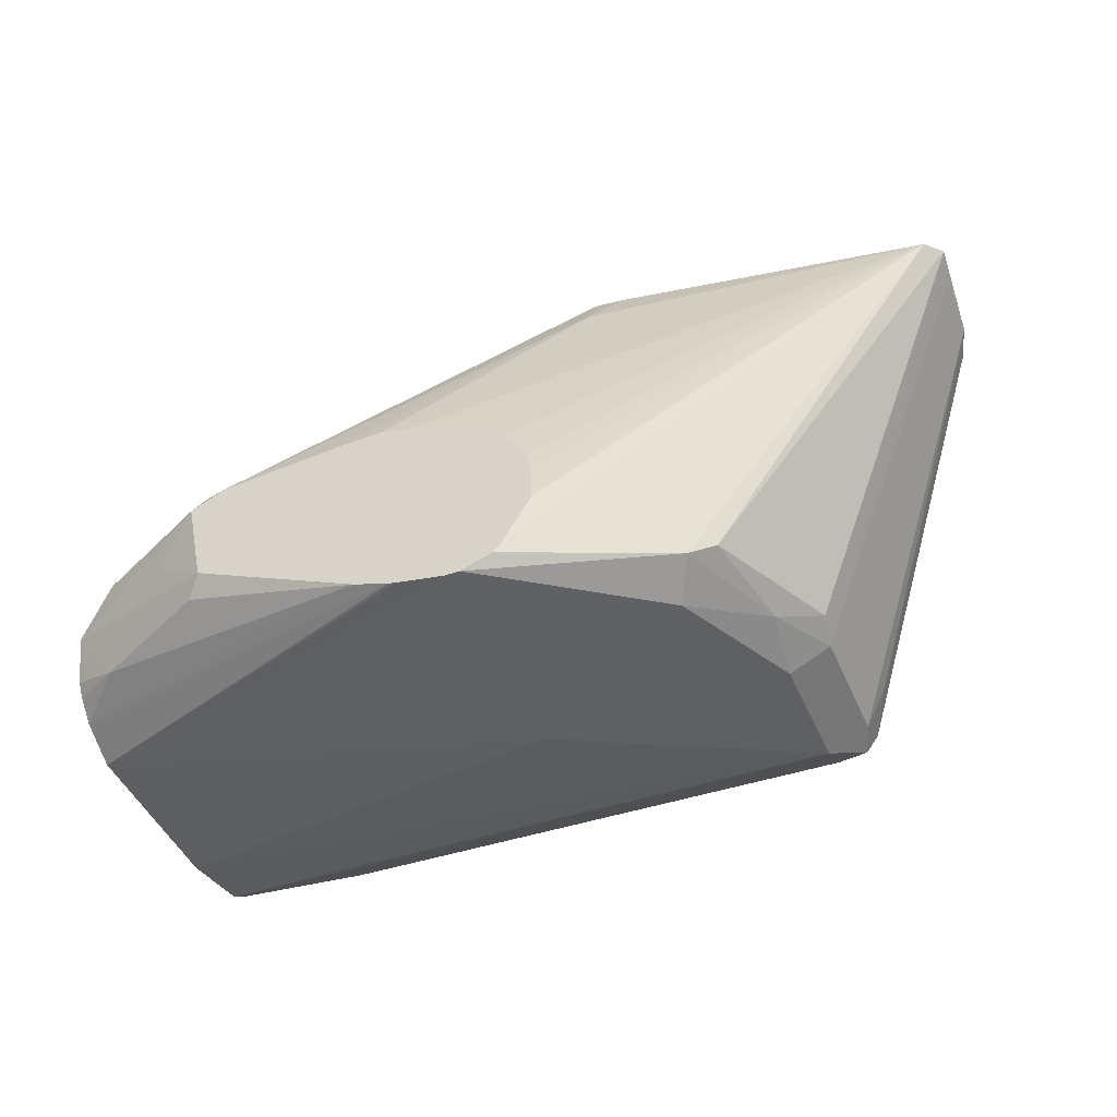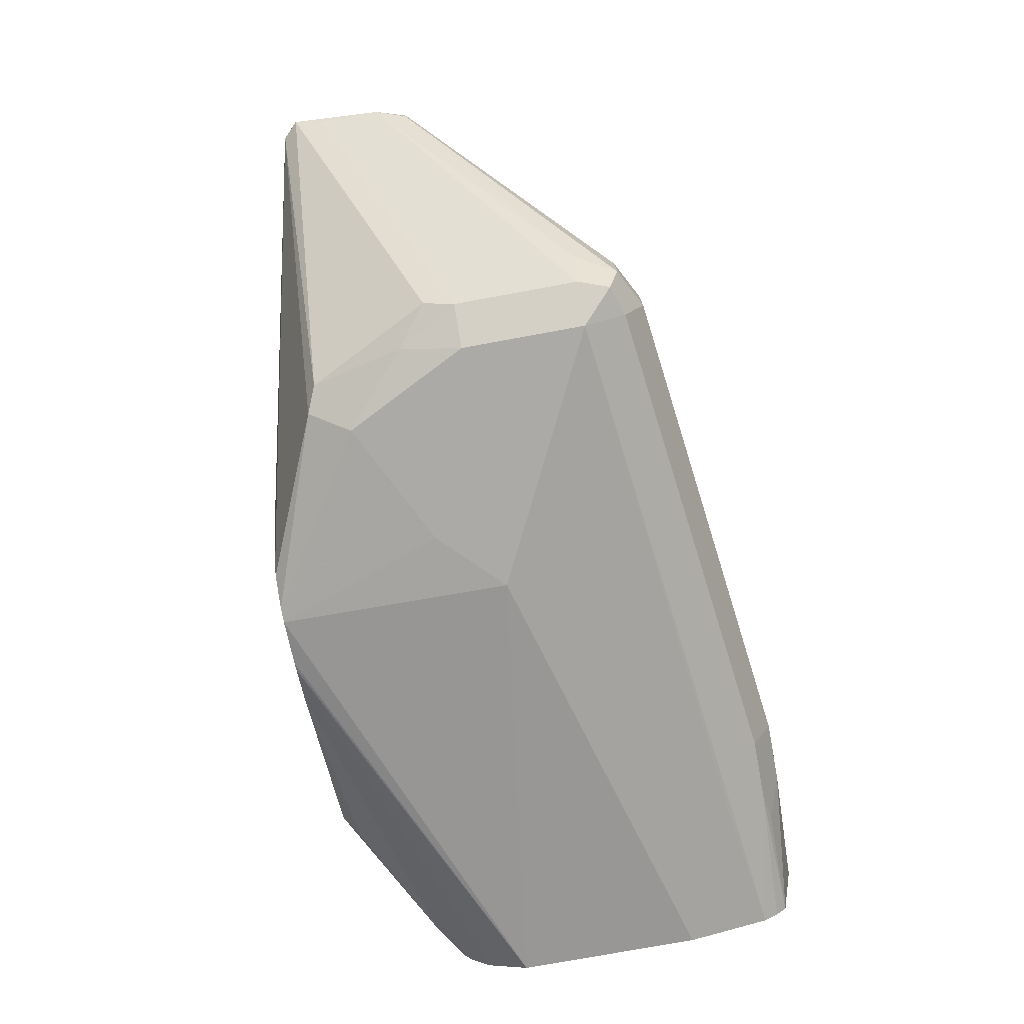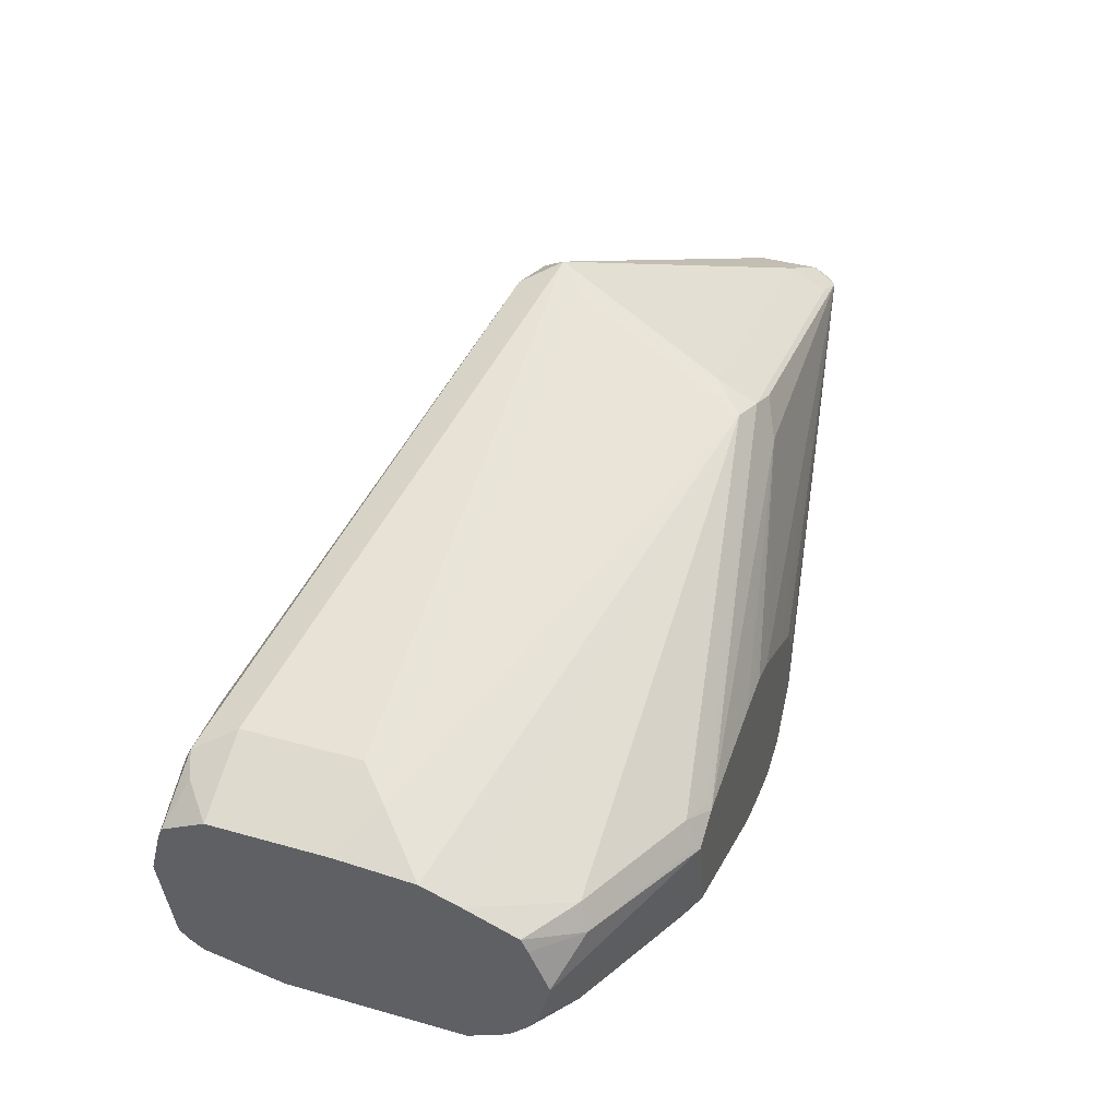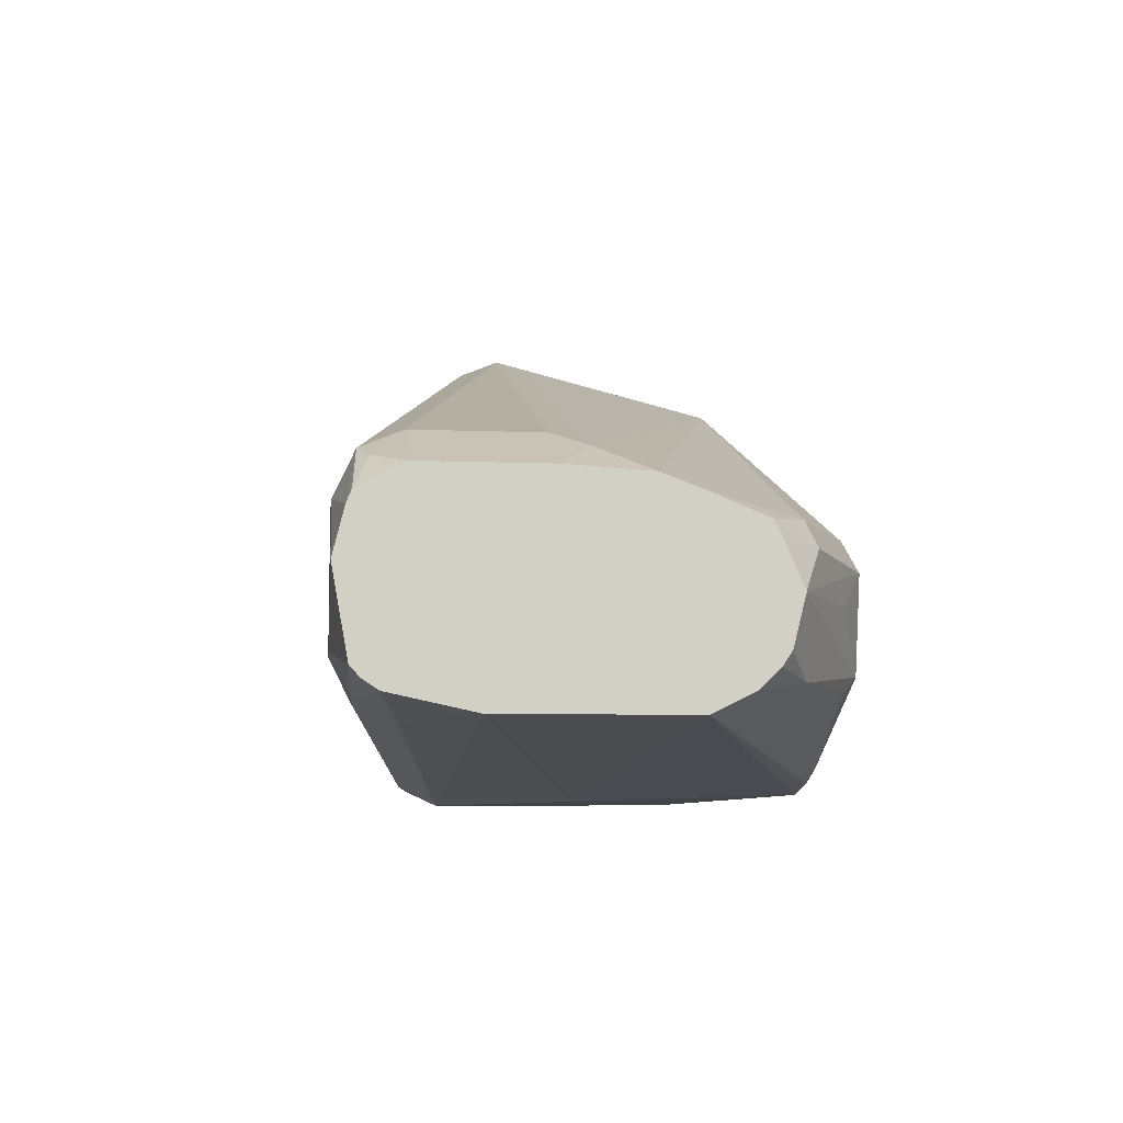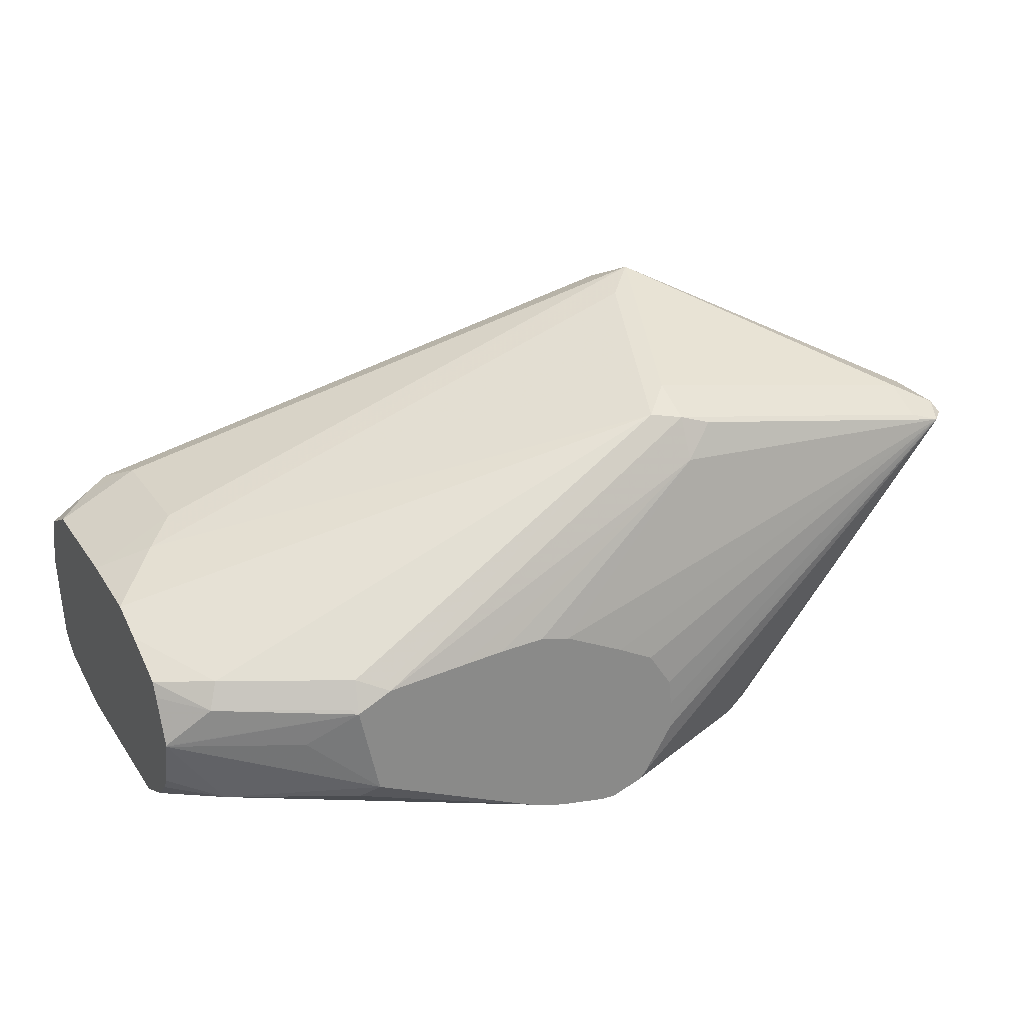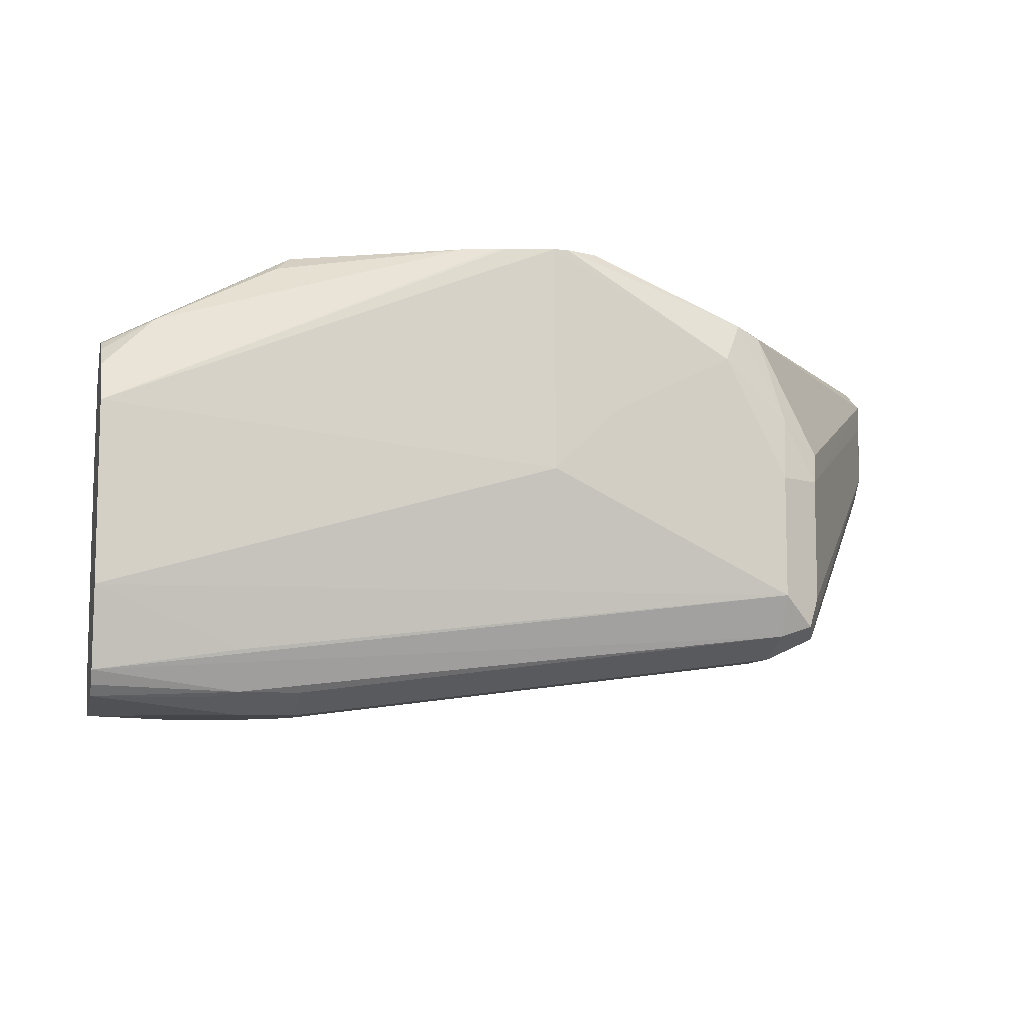
<metadata>
{"format":"obj","ext":"obj","renderer":"f3d","projection":"perspective","resolution":1024,"background":"white","views":[{"elev":-45.1,"azim":22.1,"up":"+Y"},{"elev":-75.7,"azim":100.4,"up":"+Y"},{"elev":41.3,"azim":-71.1,"up":"+Y"},{"elev":-7.4,"azim":-96.4,"up":"+Y"},{"elev":27.3,"azim":-27.4,"up":"+Y"},{"elev":-8.8,"azim":-13.4,"up":"+Z"}]}
</metadata>
<code>
v 0.3223 -0.6591 -0.5859
v 0.3223 -0.6573 -0.5309
v 0.2146 -0.6445 -0.5713
v 0.2146 -0.6445 -0.6152
v 0.3808 -0.6591 -0.6152
v 0.3369 -0.6591 -0.5713
v 0.3108 -0.6552 -0.5309
v 0.3662 -0.6591 -0.5566
v 0.3258 -0.6573 -0.5309
v 0.2146 -0.6396 -0.5615
v 0.309 -0.6548 -0.5309
v 0.2146 -0.6403 -0.6349
v 0.249 -0.6445 -0.6298
v 0.3808 -0.6543 -0.625
v 0.3881 -0.6555 -0.6225
v 0.3906 -0.6543 -0.6152
v 0.3808 -0.6591 -0.5859
v 0.3826 -0.6555 -0.5713
v 0.3711 -0.6543 -0.5468
v 0.3333 -0.6545 -0.5309
v 0.3076 -0.6543 -0.5309
v 0.3006 -0.652 -0.5309
v 0.2271 -0.6372 -0.5493
v 0.2146 -0.6349 -0.5568
v 0.2146 -0.638 -0.6383
v 0.249 -0.6396 -0.6396
v 0.3808 -0.6445 -0.6298
v 0.2637 -0.6396 -0.6396
v 0.2637 -0.6298 -0.6445
v 0.3906 -0.6494 -0.625
v 0.3955 -0.6445 -0.6152
v 0.4345 -0.581 -0.5713
v 0.3906 -0.6543 -0.5859
v 0.3772 -0.6518 -0.5493
v 0.3918 -0.6518 -0.5786
v 0.4321 -0.5786 -0.5456
v 0.3351 -0.6525 -0.5309
v 0.2601 -0.6334 -0.5309
v 0.2563 -0.6372 -0.5346
v 0.2146 -0.6203 -0.5518
v 0.2146 -0.6317 -0.5547
v 0.2146 -0.6355 -0.6408
v 0.2417 -0.6372 -0.6408
v 0.3808 -0.6298 -0.6298
v 0.249 -0.6298 -0.6445
v 0.2637 -0.6152 -0.6445
v 0.3906 -0.6347 -0.625
v 0.4321 -0.5822 -0.5786
v 0.4321 -0.5786 -0.5786
v 0.4345 -0.5761 -0.5664
v 0.4358 -0.5786 -0.5493
v 0.4345 -0.581 -0.5566
v 0.3262 -0.6134 -0.5309
v 0.3352 -0.6183 -0.5309
v 0.3411 -0.6273 -0.5309
v 0.3418 -0.6338 -0.5309
v 0.342 -0.6385 -0.5309
v 0.342 -0.6409 -0.5309
v 0.4345 -0.5761 -0.5517
v 0.4248 -0.5761 -0.5468
v 0.3589 -0.5639 -0.5456
v 0.3515 -0.5713 -0.542
v 0.3112 -0.606 -0.5309
v 0.2554 -0.6113 -0.5309
v 0.2441 -0.6201 -0.5371
v 0.2146 -0.62 -0.5518
v 0.2146 -0.6152 -0.6445
v 0.3784 -0.6176 -0.6274
v 0.3881 -0.6079 -0.6225
v 0.249 -0.6006 -0.6445
v 0.4248 -0.5713 -0.5713
v 0.3735 -0.5493 -0.6079
v 0.4248 -0.5713 -0.5566
v 0.3515 -0.5615 -0.5468
v 0.2637 -0.6072 -0.5309
v 0.2822 -0.6056 -0.5309
v 0.293 -0.6047 -0.5309
v 0.304 -0.6042 -0.5309
v 0.2563 -0.6042 -0.5346
v 0.2539 -0.6103 -0.5322
v 0.2246 -0.6103 -0.5468
v 0.2146 -0.6092 -0.5566
v 0.2146 -0.6043 -0.6418
v 0.2344 -0.6006 -0.6445
v 0.3662 -0.5566 -0.6152
v 0.2441 -0.5908 -0.6396
v 0.3613 -0.5468 -0.6103
v 0.3662 -0.542 -0.6005
v 0.3515 -0.5566 -0.5566
v 0.3442 -0.5603 -0.5493
v 0.2637 -0.6054 -0.5322
v 0.2271 -0.6042 -0.5493
v 0.2146 -0.6058 -0.5583
v 0.2146 -0.6014 -0.6406
v 0.2295 -0.5908 -0.6396
v 0.2344 -0.5859 -0.6005
v 0.3589 -0.5456 -0.5932
v 0.2344 -0.5859 -0.6298
v 0.2271 -0.5896 -0.5932
v 0.2146 -0.597 -0.5808
v 0.2146 -0.6006 -0.5713
v 0.2146 -0.5958 -0.6298
v 0.2234 -0.5932 -0.6372
v 0.2146 -0.5958 -0.6002
f 49 71 50
f 47 69 49
f 44 70 68
f 40 64 66
f 44 69 47
f 44 68 69
f 42 45 43
f 42 67 45
f 44 46 70
f 49 69 72
f 60 73 89
f 50 71 73
f 50 73 59
f 50 59 51
f 59 73 60
f 60 89 74
f 61 74 62
f 62 74 75
f 62 75 76
f 62 76 77
f 40 65 64
f 62 77 78
f 49 72 71
f 30 48 31
f 36 56 57
f 38 64 65
f 62 78 63
f 31 48 32
f 32 48 49
f 32 49 50
f 32 50 51
f 32 51 52
f 33 52 51
f 33 51 35
f 34 35 51
f 34 51 36
f 38 65 40
f 36 53 54
f 36 55 56
f 36 57 58
f 36 58 37
f 36 51 59
f 36 59 60
f 36 60 74
f 36 74 61
f 36 61 62
f 36 62 63
f 36 63 53
f 36 54 55
f 64 79 80
f 81 92 93
f 64 81 66
f 86 95 87
f 87 95 88
f 88 96 99
f 88 99 97
f 88 97 90
f 88 90 89
f 88 95 98
f 88 98 96
f 90 97 99
f 90 99 100
f 83 95 84
f 90 100 101
f 92 101 93
f 94 102 103
f 94 103 95
f 95 103 98
f 96 98 102
f 96 102 104
f 96 104 99
f 98 103 102
f 99 104 100
f 30 49 48
f 90 101 92
f 64 80 81
f 83 94 95
f 79 90 92
f 64 75 79
f 66 81 82
f 67 83 84
f 68 85 69
f 68 70 85
f 69 85 72
f 70 84 95
f 70 95 86
f 70 86 87
f 70 87 85
f 81 93 82
f 71 72 88
f 72 85 87
f 72 87 88
f 73 88 89
f 74 89 90
f 74 90 91
f 74 91 75
f 75 91 79
f 79 92 81
f 79 81 80
f 79 91 90
f 71 88 73
f 30 47 49
f 1 5 17
f 29 84 70
f 2 21 11
f 2 11 7
f 3 10 24
f 3 24 41
f 3 41 40
f 3 40 66
f 3 66 82
f 3 82 93
f 3 93 101
f 3 101 100
f 3 100 104
f 3 104 102
f 3 102 94
f 3 94 83
f 3 83 67
f 3 67 42
f 3 42 25
f 3 25 12
f 3 12 4
f 3 7 11
f 3 11 10
f 2 38 22
f 2 64 38
f 2 75 64
f 2 76 75
f 29 70 46
f 1 2 3
f 1 3 4
f 1 4 5
f 1 17 8
f 1 8 6
f 1 6 2
f 2 7 3
f 2 6 8
f 2 8 9
f 4 12 13
f 2 9 20
f 2 37 58
f 2 58 57
f 2 57 56
f 2 56 55
f 2 55 54
f 2 54 53
f 2 53 63
f 2 63 78
f 2 78 77
f 2 77 76
f 2 20 37
f 4 13 5
f 2 22 21
f 5 15 16
f 18 33 35
f 18 35 34
f 19 34 36
f 19 36 37
f 19 37 20
f 22 38 39
f 22 39 23
f 23 39 38
f 23 38 40
f 23 40 41
f 18 34 19
f 23 41 24
f 26 42 43
f 26 43 45
f 26 45 29
f 26 29 28
f 27 44 47
f 27 47 30
f 27 29 46
f 27 46 44
f 5 14 15
f 29 67 84
f 25 42 26
f 17 33 18
f 29 45 67
f 16 32 52
f 16 52 33
f 5 16 33
f 5 13 12
f 5 12 14
f 8 17 18
f 8 18 19
f 8 19 9
f 9 19 20
f 10 11 21
f 10 21 22
f 10 22 23
f 5 33 17
f 12 25 26
f 12 26 14
f 14 27 15
f 14 26 28
f 14 28 29
f 14 29 27
f 15 27 30
f 15 30 16
f 16 30 31
f 10 23 24
f 16 31 32

</code>
